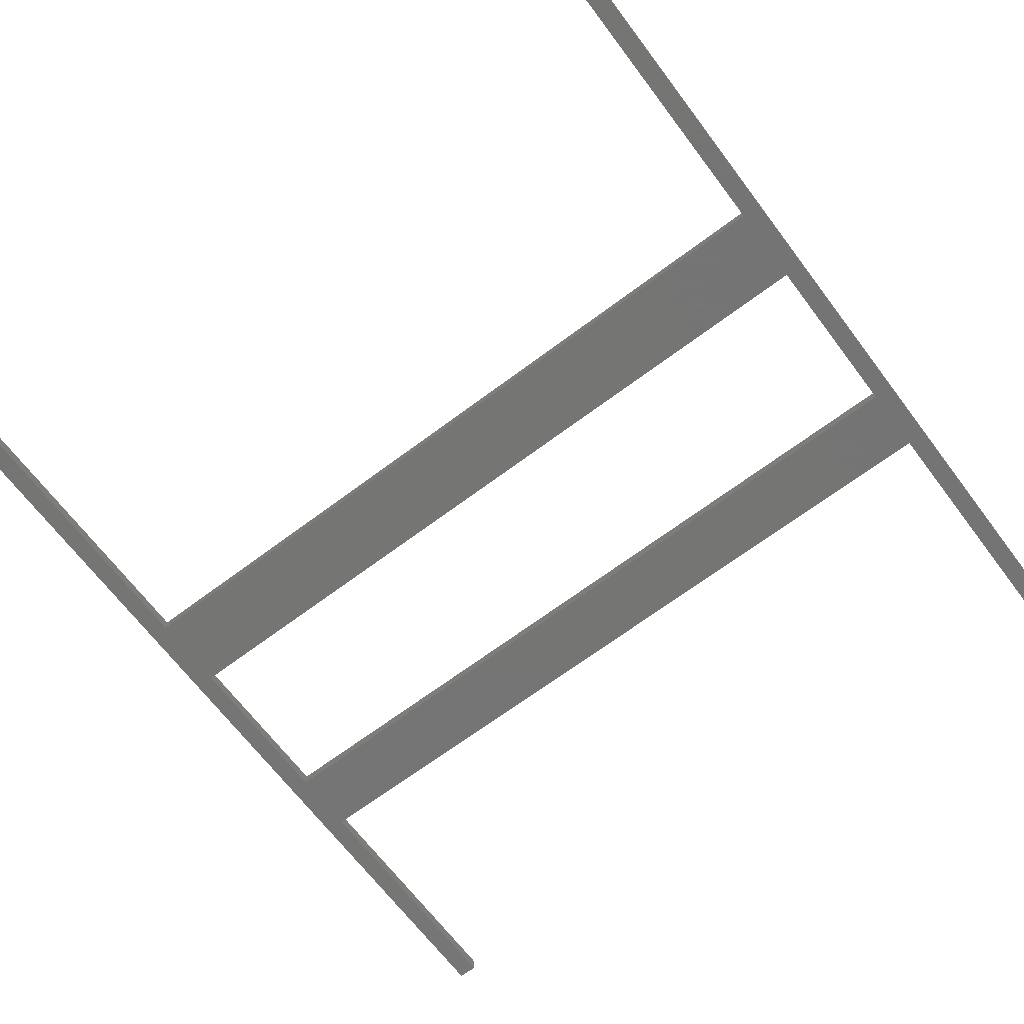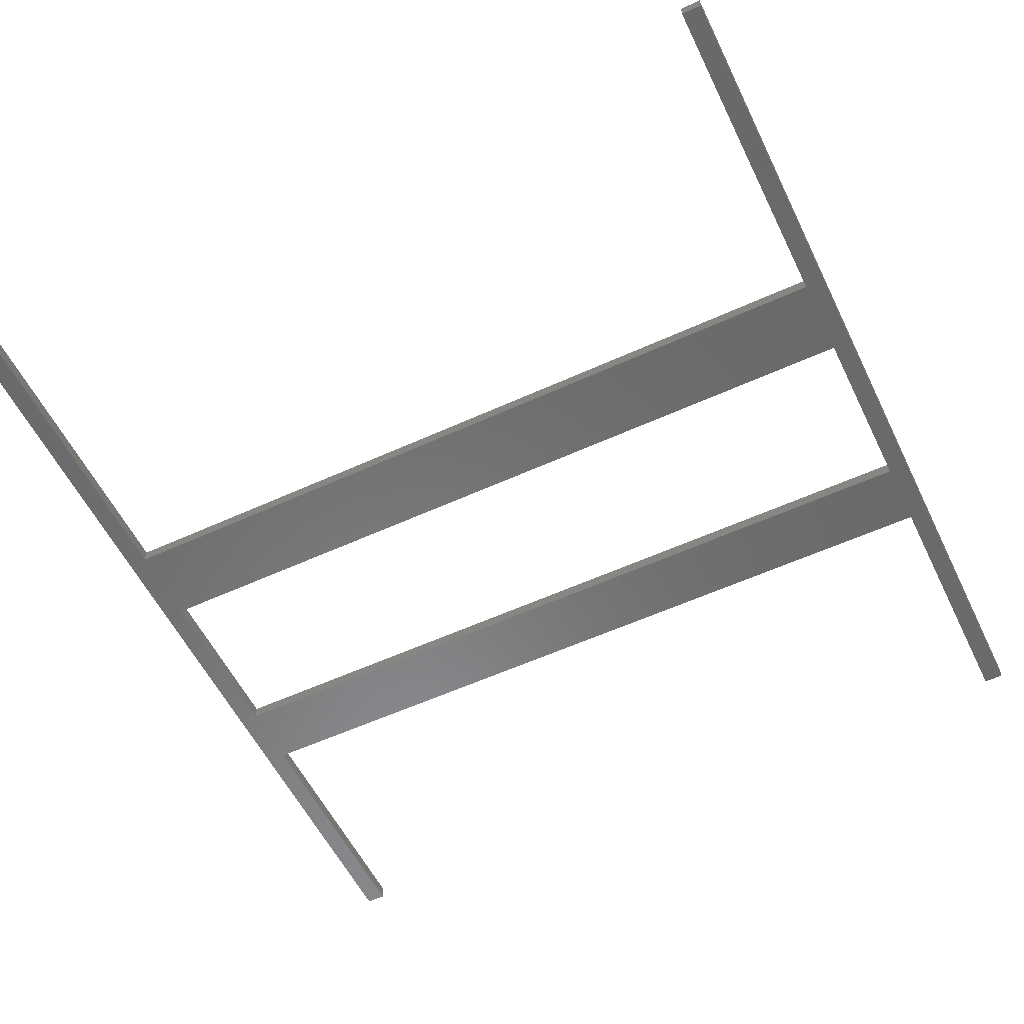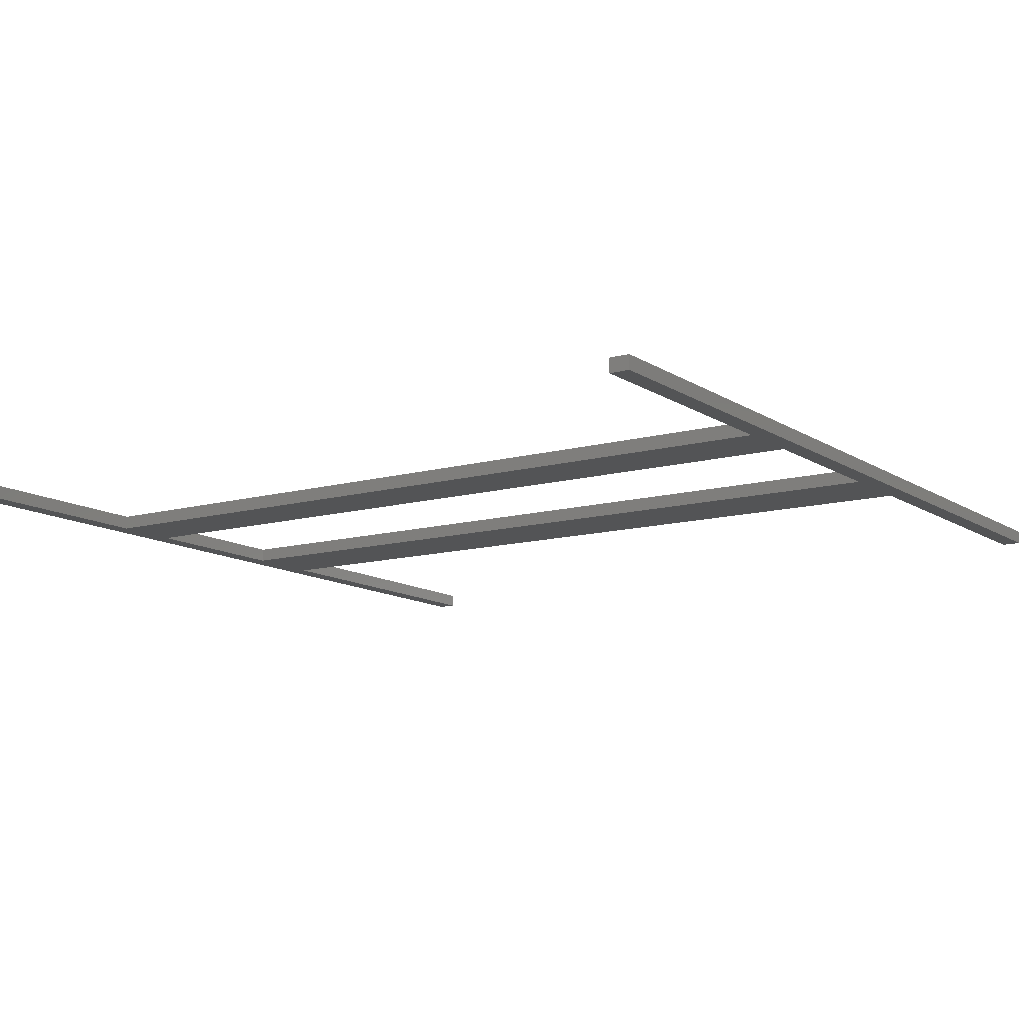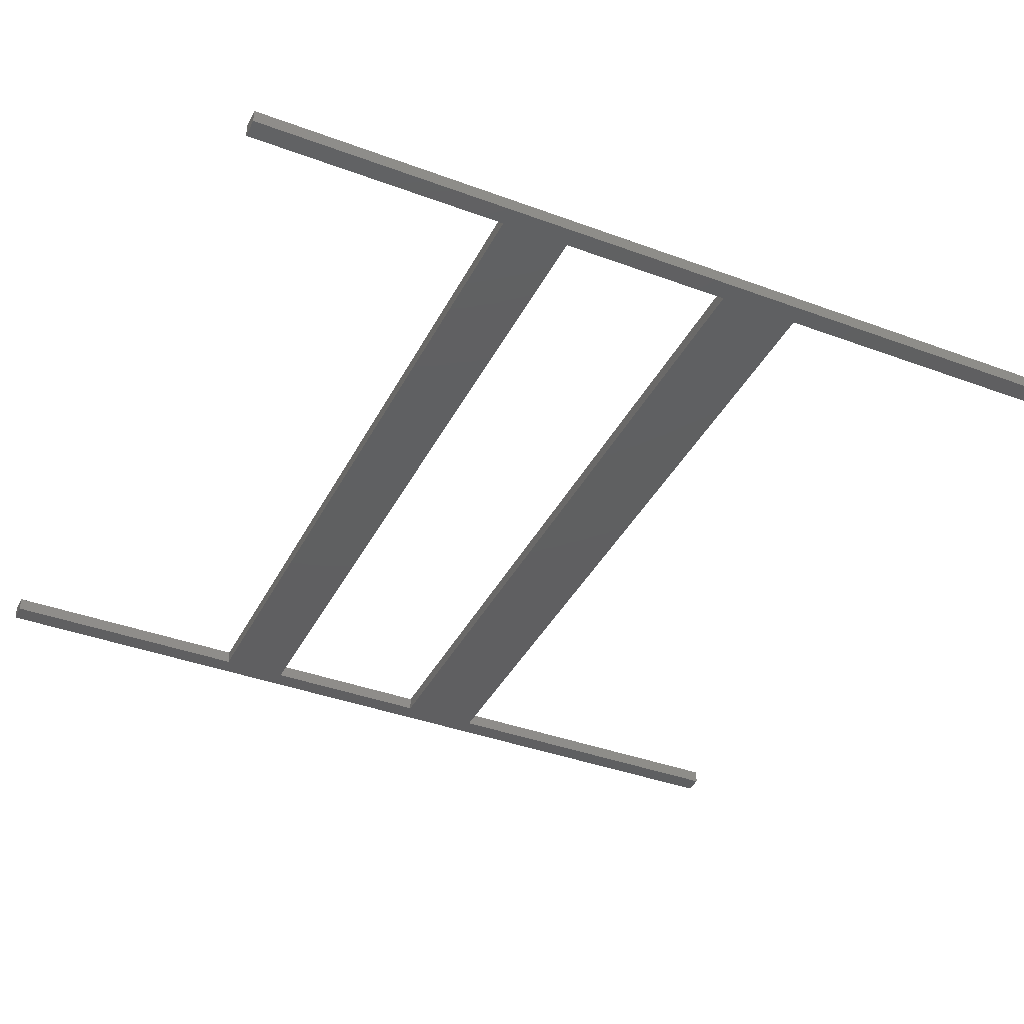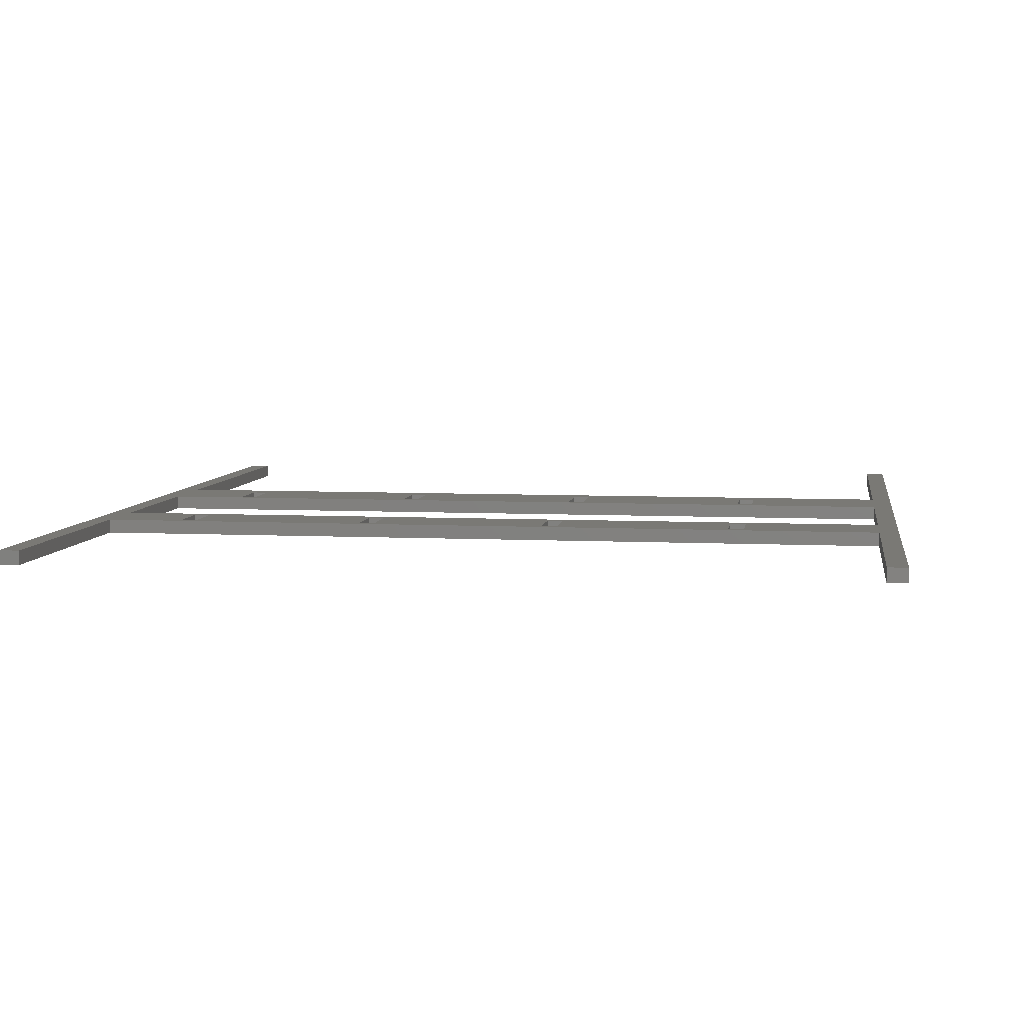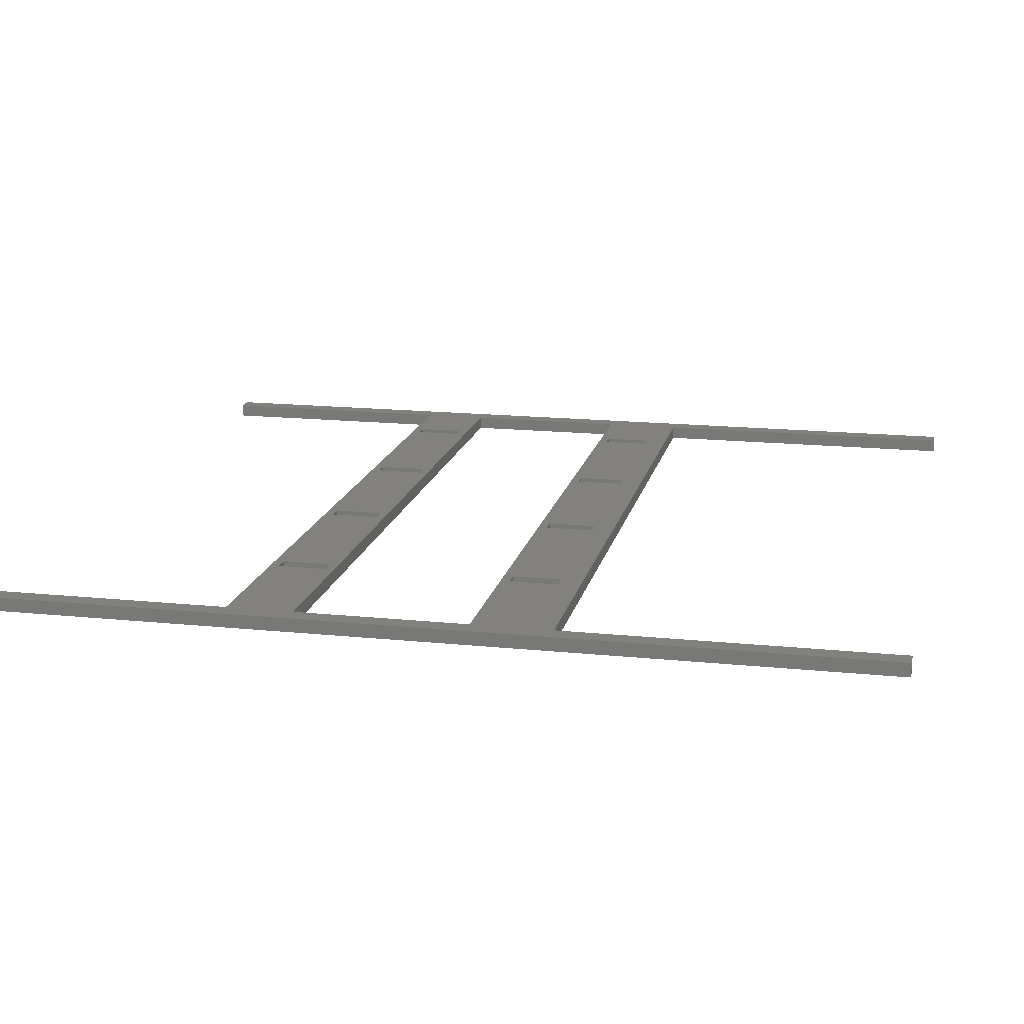
<metadata>
{"format":"stl","ext":"stl","renderer":"f3d","projection":"perspective","resolution":1024,"background":"white","views":[{"elev":-67.1,"azim":37.0,"up":"+Z"},{"elev":-56.1,"azim":25.7,"up":"+Z"},{"elev":-11.9,"azim":-146.4,"up":"+Z"},{"elev":-39.1,"azim":-114.9,"up":"+Z"},{"elev":6.3,"azim":-171.7,"up":"+Z"},{"elev":16.2,"azim":-77.9,"up":"+Z"}]}
</metadata>
<code>
# stl→obj: 96 verts, 192 faces
v 73.4 -79.4 2.4
v 73.4 79.4 0
v 73.4 79.4 2.4
v 73.4 -79.4 0
v -73.4 79.4 2.4
v -70 34.1 2.4
v -70 79.4 2.4
v -70 22.3 2.4
v -70 -7.9 2.4
v -73.4 -79.4 2.4
v -70 -22 2.4
v -70 -79.4 2.4
v 56.76 -18.1 2.4
v 70 -7.9 2.4
v 56.76 -9.5 2.4
v 53.96 -9.5 2.4
v 23.32 -9.5 2.4
v 53.96 -18.1 2.4
v 20.52 -9.5 2.4
v -10.12 -9.5 2.4
v 20.52 -18.1 2.4
v -12.92 -9.5 2.4
v -43.56 -9.5 2.4
v -12.92 -18.1 2.4
v -46.36 -9.5 2.4
v -46.36 -18.1 2.4
v 70 34.1 2.4
v 56.76 32.5 2.4
v 70 22.3 2.4
v 53.96 32.5 2.4
v 23.32 32.5 2.4
v 53.96 23.9 2.4
v 20.52 32.5 2.4
v -10.12 32.5 2.4
v 20.52 23.9 2.4
v -12.92 32.5 2.4
v -43.56 32.5 2.4
v -12.92 23.9 2.4
v -46.36 32.5 2.4
v -46.36 23.9 2.4
v 70 79.4 2.4
v 70 -22 2.4
v 70 -79.4 2.4
v 56.76 23.9 2.4
v 23.32 23.9 2.4
v -10.12 23.9 2.4
v -43.56 23.9 2.4
v 23.32 -18.1 2.4
v -10.12 -18.1 2.4
v -43.56 -18.1 2.4
v -73.4 -79.4 0
v -70 -22 0
v -70 -79.4 0
v -70 -7.9 0
v -73.4 79.4 0
v -70 22.3 0
v -70 34.1 0
v -70 79.4 0
v 70 34.1 0
v 70 22.3 0
v 70 -7.9 0
v 70 -22 0
v 70 -79.4 0
v 70 79.4 0
v -43.56 -18.1 1
v -43.56 -9.5 1
v -46.36 -9.5 1
v -46.36 -18.1 1
v -43.56 23.9 1
v -43.56 32.5 1
v -46.36 32.5 1
v -46.36 23.9 1
v -10.12 -18.1 1
v -10.12 -9.5 1
v -12.92 -9.5 1
v -12.92 -18.1 1
v -10.12 23.9 1
v -10.12 32.5 1
v -12.92 32.5 1
v -12.92 23.9 1
v 23.32 -18.1 1
v 23.32 -9.5 1
v 20.52 -9.5 1
v 20.52 -18.1 1
v 23.32 23.9 1
v 23.32 32.5 1
v 20.52 32.5 1
v 20.52 23.9 1
v 56.76 -18.1 1
v 56.76 -9.5 1
v 53.96 -9.5 1
v 53.96 -18.1 1
v 56.76 23.9 1
v 56.76 32.5 1
v 53.96 32.5 1
v 53.96 23.9 1
f 1 2 3
f 2 1 4
f 5 6 7
f 6 5 8
f 8 5 9
f 10 9 5
f 9 10 11
f 11 10 12
f 13 14 15
f 14 16 15
f 16 17 18
f 14 17 16
f 14 19 17
f 19 20 21
f 14 20 19
f 14 22 20
f 22 23 24
f 9 22 14
f 22 9 23
f 25 9 26
f 23 9 25
f 27 28 29
f 27 30 28
f 30 31 32
f 27 31 30
f 27 33 31
f 33 34 35
f 27 34 33
f 27 36 34
f 36 37 38
f 6 36 27
f 36 6 37
f 39 6 40
f 37 6 39
f 27 3 41
f 29 3 27
f 14 3 29
f 3 14 1
f 42 1 14
f 1 42 43
f 44 29 28
f 32 29 44
f 45 32 31
f 45 29 32
f 35 29 45
f 46 35 34
f 46 29 35
f 38 29 46
f 47 38 37
f 8 38 47
f 8 47 40
f 38 8 29
f 8 40 6
f 14 13 42
f 18 42 13
f 48 18 17
f 48 42 18
f 21 42 48
f 49 21 20
f 49 42 21
f 11 49 24
f 50 24 23
f 11 24 50
f 11 50 26
f 49 11 42
f 11 26 9
f 51 52 53
f 52 51 54
f 55 54 51
f 54 55 56
f 56 55 57
f 57 55 58
f 56 59 60
f 59 56 57
f 52 61 62
f 61 52 54
f 62 4 63
f 61 4 62
f 4 61 2
f 60 2 61
f 59 2 60
f 2 59 64
f 59 41 64
f 41 59 27
f 63 42 62
f 42 63 43
f 61 29 60
f 29 61 14
f 2 41 3
f 41 2 64
f 63 1 43
f 1 63 4
f 6 58 7
f 58 6 57
f 12 52 11
f 52 12 53
f 9 56 8
f 56 9 54
f 51 5 55
f 5 51 10
f 58 5 7
f 5 58 55
f 51 12 10
f 12 51 53
f 61 9 14
f 9 61 54
f 59 6 27
f 6 59 57
f 56 29 8
f 29 56 60
f 52 42 11
f 42 52 62
f 65 23 66
f 23 65 50
f 67 65 66
f 65 67 68
f 26 67 25
f 67 26 68
f 67 23 25
f 23 67 66
f 65 26 50
f 26 65 68
f 69 37 70
f 37 69 47
f 71 69 70
f 69 71 72
f 40 71 39
f 71 40 72
f 71 37 39
f 37 71 70
f 69 40 47
f 40 69 72
f 73 20 74
f 20 73 49
f 75 73 74
f 73 75 76
f 24 75 22
f 75 24 76
f 75 20 22
f 20 75 74
f 73 24 49
f 24 73 76
f 77 34 78
f 34 77 46
f 79 77 78
f 77 79 80
f 38 79 36
f 79 38 80
f 79 34 36
f 34 79 78
f 77 38 46
f 38 77 80
f 81 17 82
f 17 81 48
f 83 81 82
f 81 83 84
f 21 83 19
f 83 21 84
f 83 17 19
f 17 83 82
f 81 21 48
f 21 81 84
f 85 31 86
f 31 85 45
f 87 85 86
f 85 87 88
f 35 87 33
f 87 35 88
f 87 31 33
f 31 87 86
f 85 35 45
f 35 85 88
f 89 15 90
f 15 89 13
f 91 89 90
f 89 91 92
f 18 91 16
f 91 18 92
f 91 15 16
f 15 91 90
f 89 18 13
f 18 89 92
f 93 28 94
f 28 93 44
f 95 93 94
f 93 95 96
f 32 95 30
f 95 32 96
f 95 28 30
f 28 95 94
f 93 32 44
f 32 93 96

</code>
